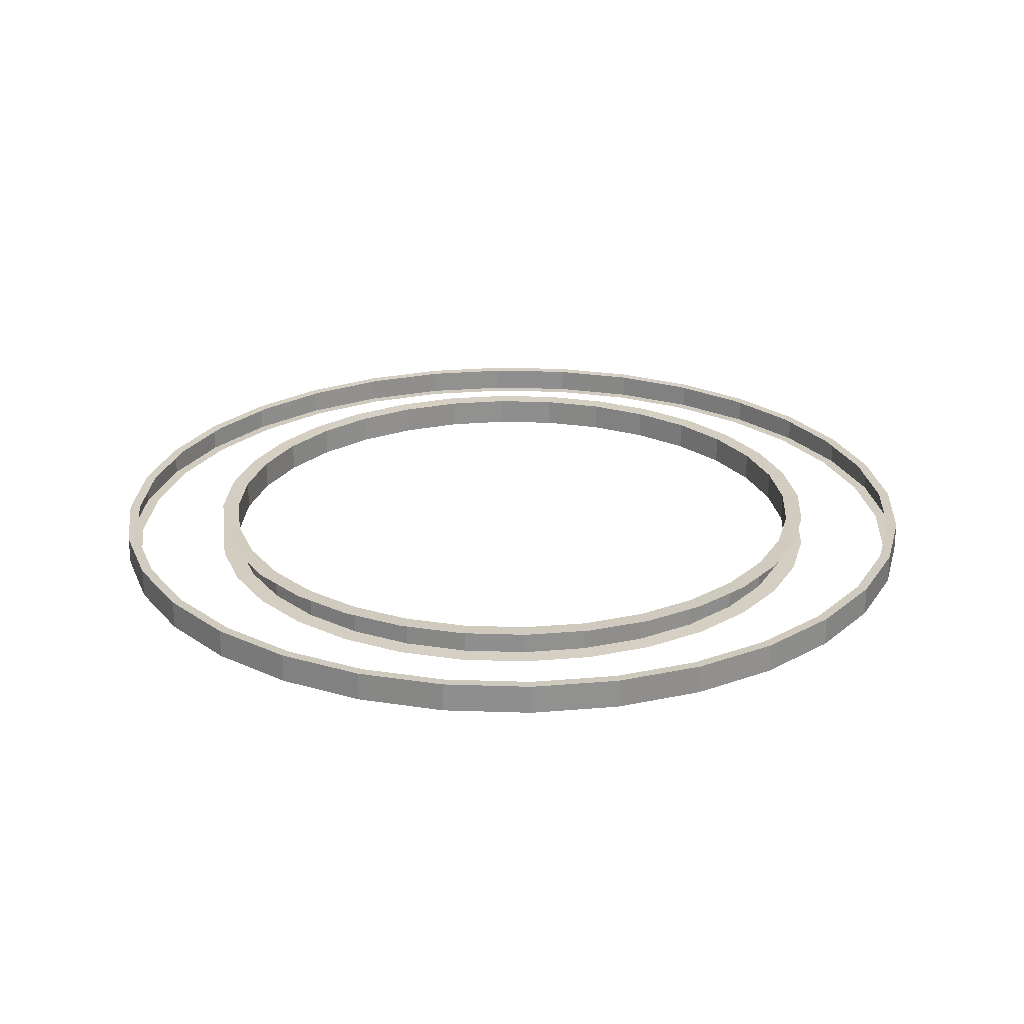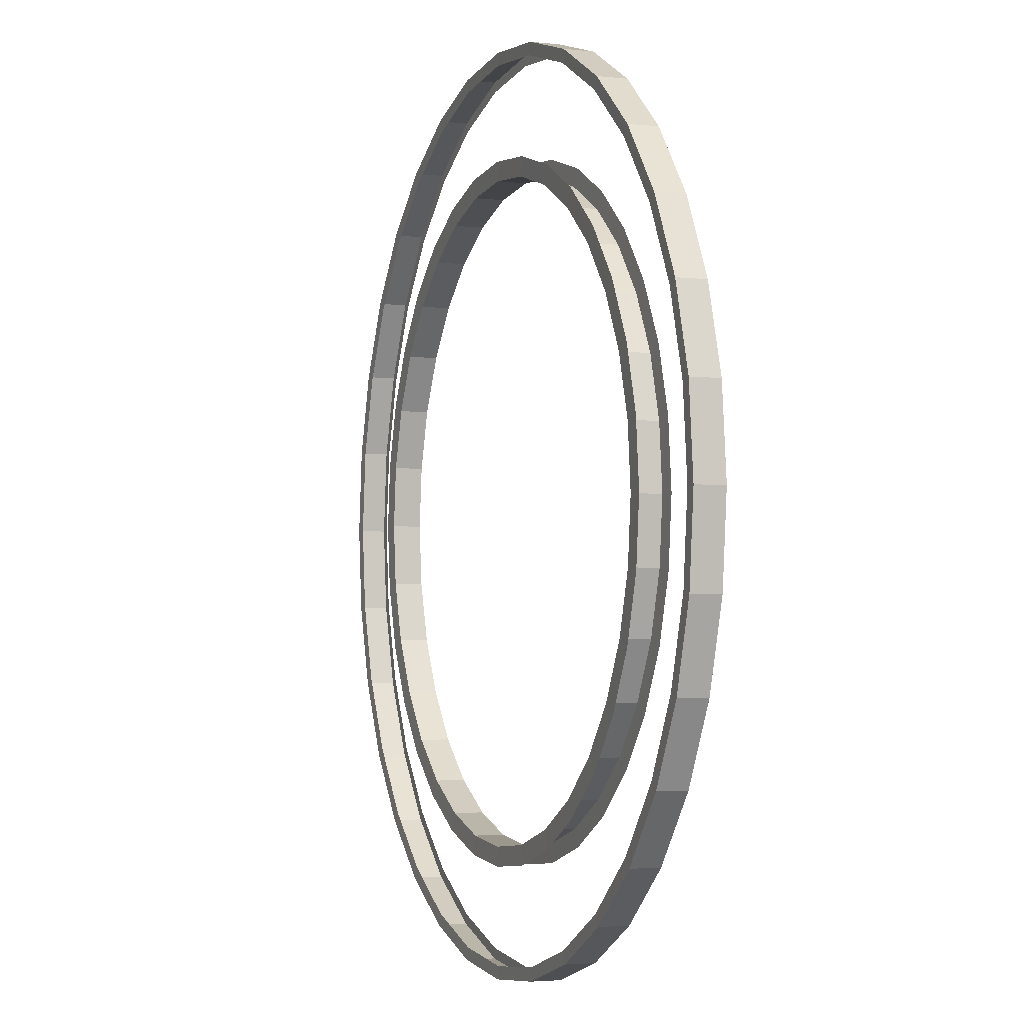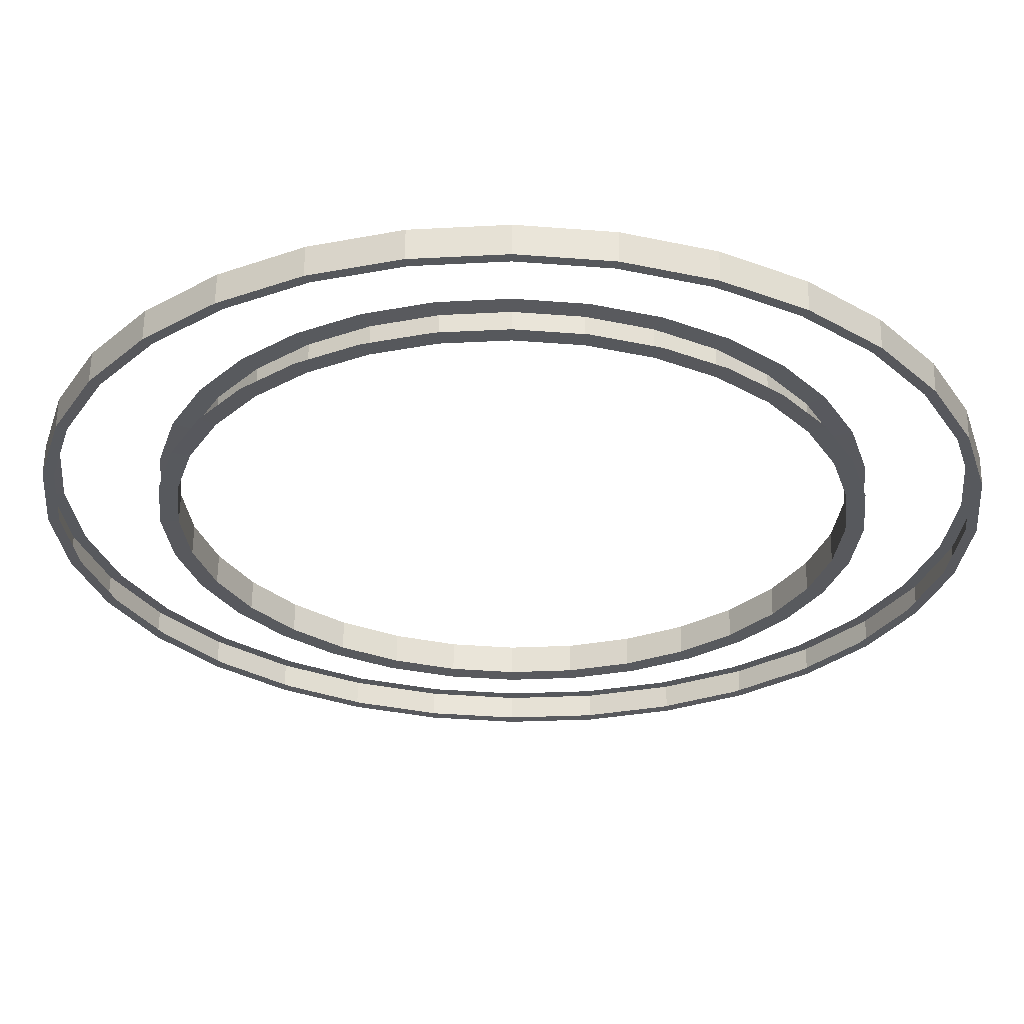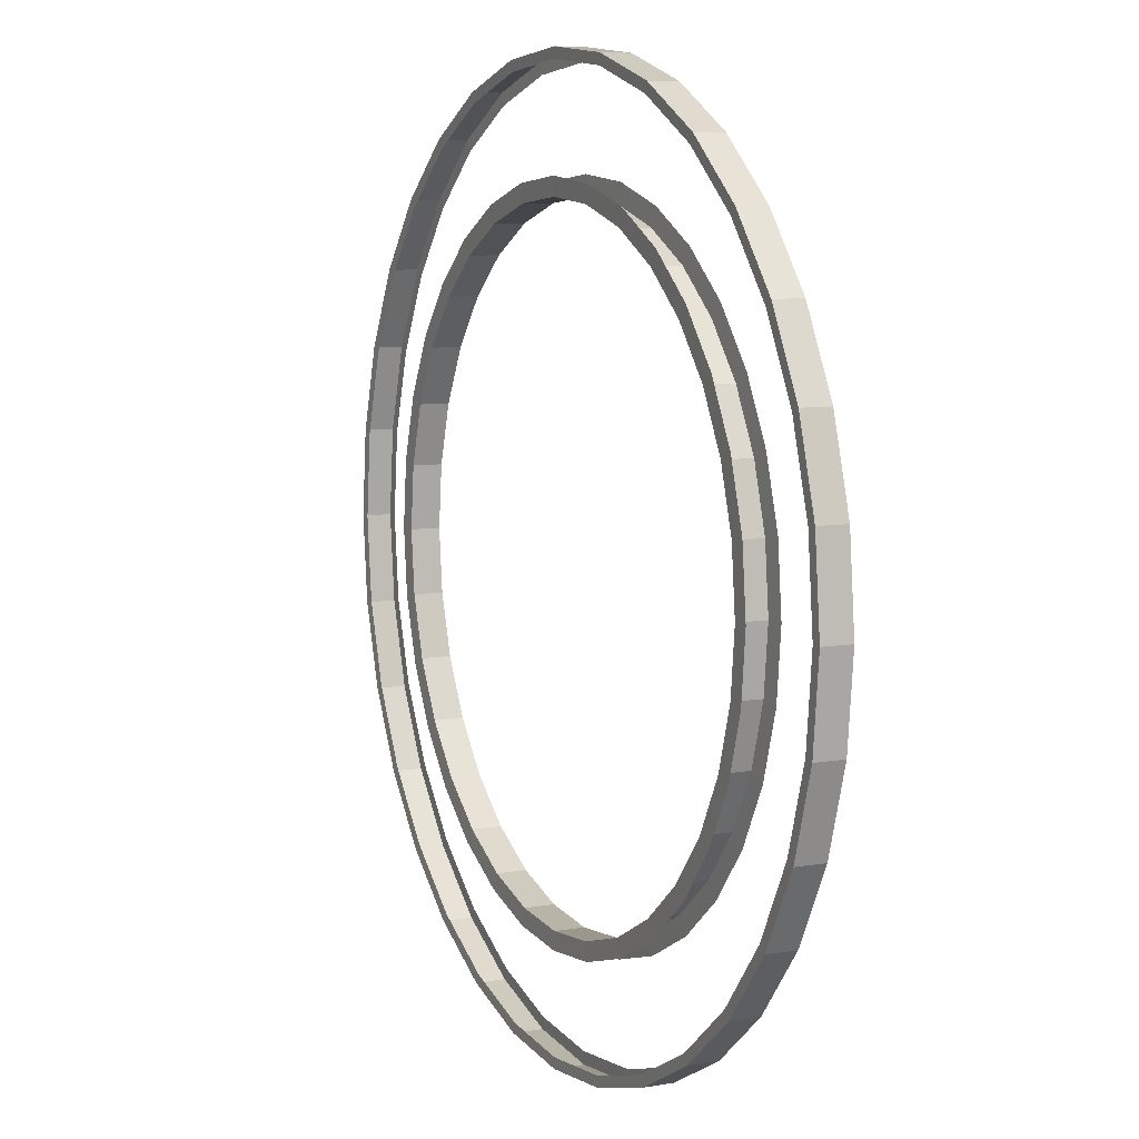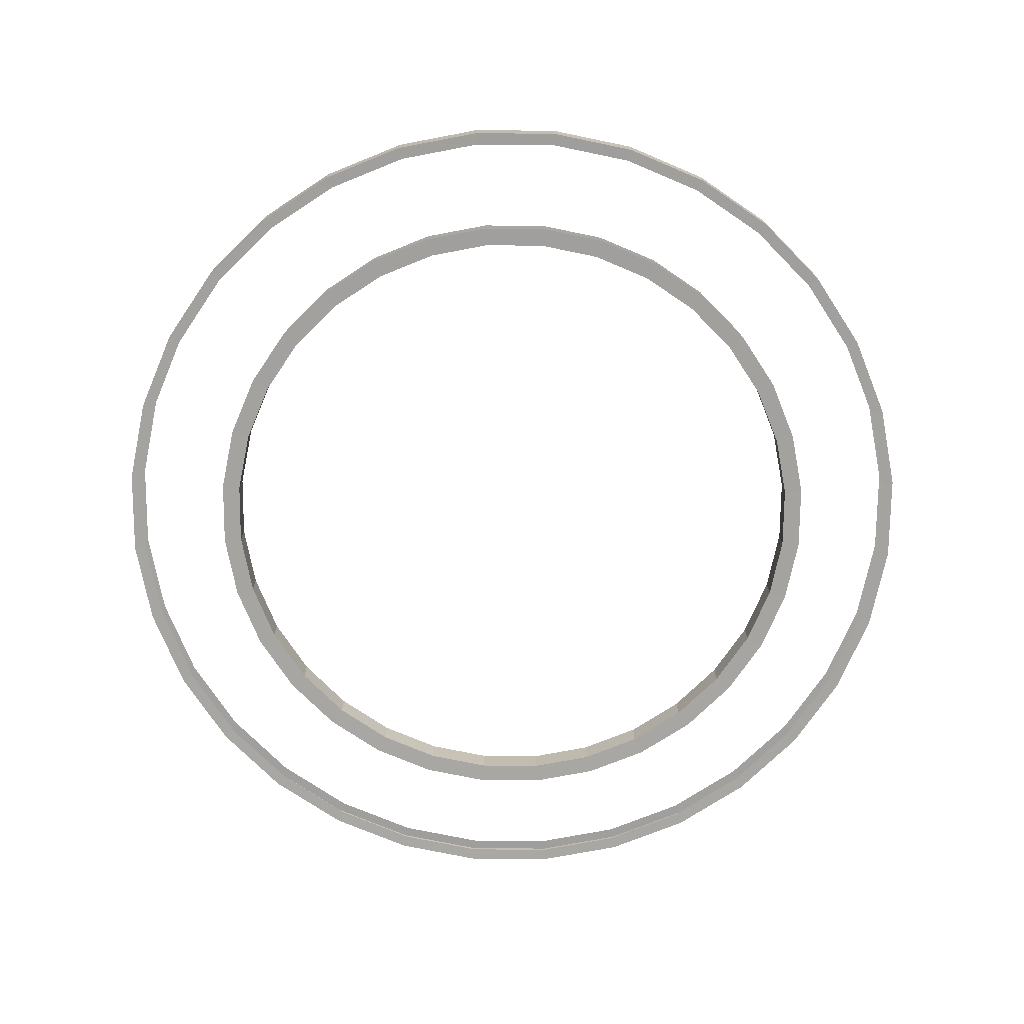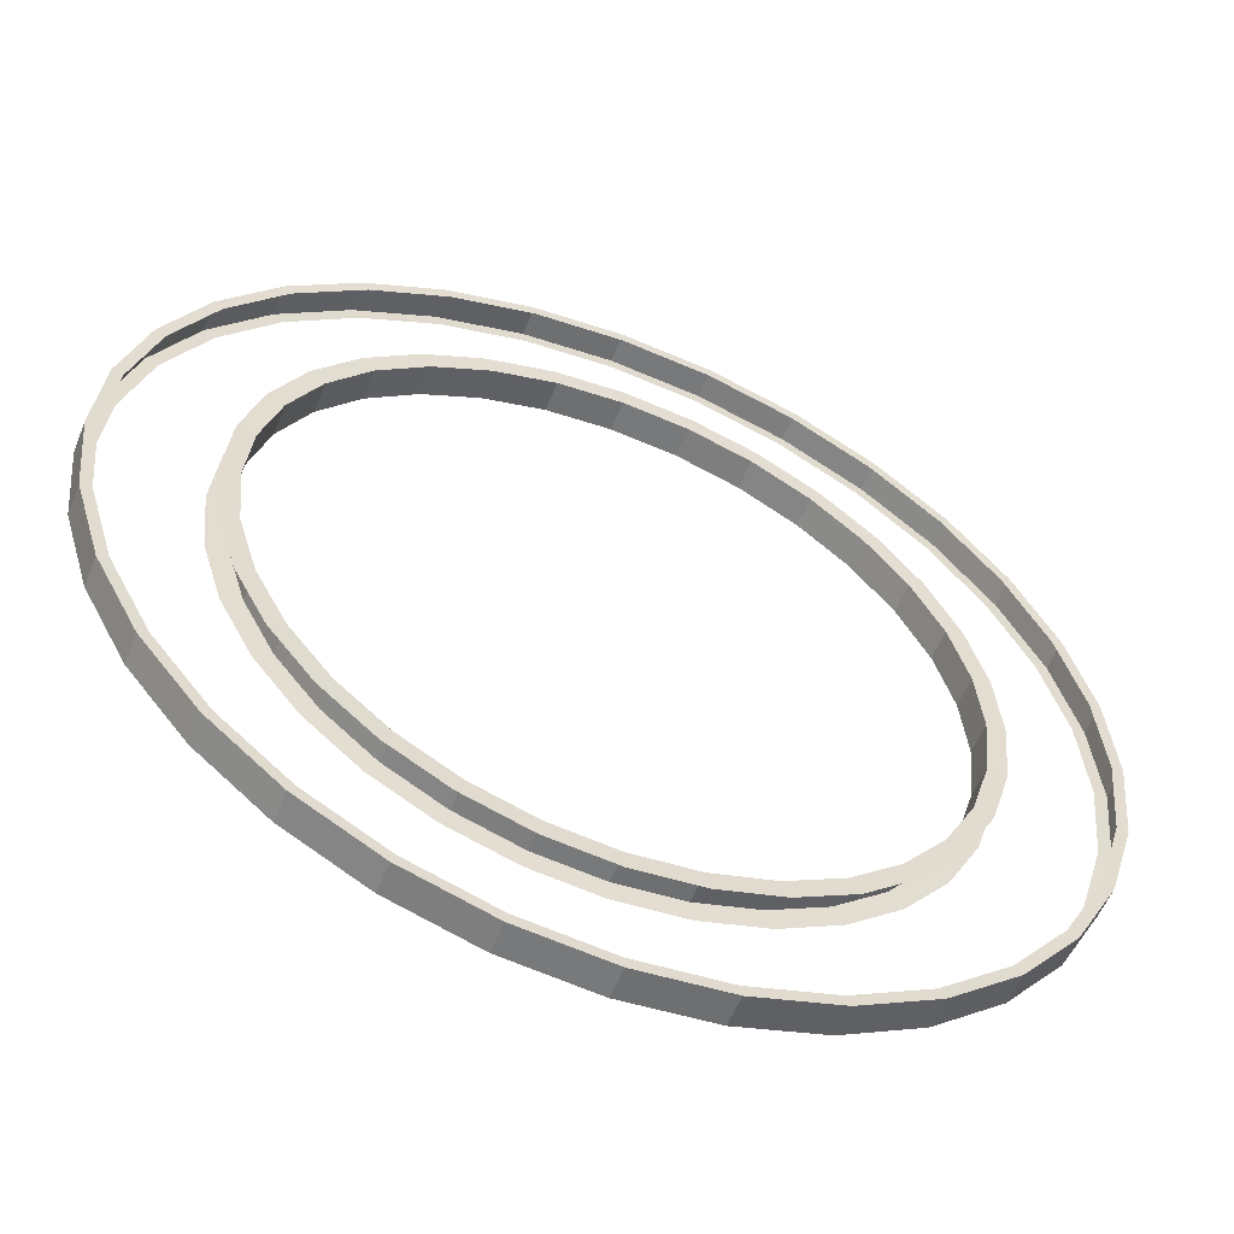
<metadata>
{"format":"obj","ext":"obj","renderer":"f3d","projection":"perspective","resolution":1024,"background":"white","views":[{"elev":24.5,"azim":121.3,"up":"+Y"},{"elev":-3.0,"azim":69.2,"up":"+Z"},{"elev":60.3,"azim":-179.2,"up":"+Z"},{"elev":7.9,"azim":-115.8,"up":"+Z"},{"elev":-73.0,"azim":106.4,"up":"+Y"},{"elev":-56.2,"azim":158.0,"up":"+Z"}]}
</metadata>
<code>
o Circle
v 2.971 -0.5 -14.93
v 5.827 -0.5 -14.07
v 8.46 -0.5 -12.66
v 10.77 -0.5 -10.77
v 12.66 -0.5 -8.46
v 14.07 -0.5 -5.827
v 14.93 -0.5 -2.971
v 15.23 -0.5 0
v 14.93 -0.5 2.971
v 14.07 -0.5 5.827
v 12.66 -0.5 8.46
v 10.77 -0.5 10.77
v 8.46 -0.5 12.66
v 5.827 -0.5 14.07
v 2.971 -0.5 14.93
v 0 -0.5 15.23
v -2.971 -0.5 14.93
v -5.827 -0.5 14.07
v -8.46 -0.5 12.66
v -10.77 -0.5 10.77
v -12.66 -0.5 8.46
v -14.07 -0.5 5.827
v -14.93 -0.5 2.971
v -15.23 -0.5 0
v -14.93 -0.5 -2.971
v -14.07 -0.5 -5.827
v -12.66 -0.5 -8.46
v -10.77 -0.5 -10.77
v -8.46 -0.5 -12.66
v -5.827 -0.5 -14.07
v 0 -0.5 -15.23
v -2.971 -0.5 -14.93
v -0 0.5 -10.94
v -2.134 0.5 -10.73
v -4.185 0.5 -10.1
v -6.076 0.5 -9.093
v -7.733 0.5 -7.733
v -9.093 0.5 -6.076
v -10.1 0.5 -4.185
v -10.73 0.5 -2.134
v -10.94 0.5 0
v -10.73 0.5 2.134
v -10.1 0.5 4.185
v -9.093 0.5 6.076
v -7.733 0.5 7.733
v -6.076 0.5 9.093
v -4.185 0.5 10.1
v -2.134 0.5 10.73
v 0 0.5 10.94
v 2.134 0.5 10.73
v 4.185 0.5 10.1
v 6.076 0.5 9.093
v 7.733 0.5 7.733
v 9.093 0.5 6.076
v 10.1 0.5 4.185
v 10.73 0.5 2.134
v 10.94 0.5 -0
v 10.73 0.5 -2.134
v 10.1 0.5 -4.185
v 9.093 0.5 -6.076
v 7.733 0.5 -7.733
v 6.076 0.5 -9.093
v 4.185 0.5 -10.1
v 2.134 0.5 -10.73
v -0 -0.5 -10.94
v -2.134 -0.5 -10.73
v -4.185 -0.5 -10.1
v -6.076 -0.5 -9.093
v -7.733 -0.5 -7.733
v -9.093 -0.5 -6.076
v -10.1 -0.5 -4.185
v -10.73 -0.5 -2.134
v -10.94 -0.5 0
v -10.73 -0.5 2.134
v -10.1 -0.5 4.185
v -9.093 -0.5 6.076
v -7.733 -0.5 7.733
v -6.076 -0.5 9.093
v -4.185 -0.5 10.1
v -2.134 -0.5 10.73
v 0 -0.5 10.94
v 2.134 -0.5 10.73
v 4.185 -0.5 10.1
v 6.076 -0.5 9.093
v 7.733 -0.5 7.733
v 9.093 -0.5 6.076
v 10.1 -0.5 4.185
v 10.73 -0.5 2.134
v 10.94 -0.5 -0
v 10.73 -0.5 -2.134
v 10.1 -0.5 -4.185
v 9.093 -0.5 -6.076
v 7.733 -0.5 -7.733
v 6.076 -0.5 -9.093
v 4.185 -0.5 -10.1
v 2.134 -0.5 -10.73
v 2.971 0.5 -14.93
v 5.827 0.5 -14.07
v 8.46 0.5 -12.66
v 10.77 0.5 -10.77
v 12.66 0.5 -8.46
v 14.07 0.5 -5.827
v 14.93 0.5 -2.971
v 15.23 0.5 0
v 14.93 0.5 2.971
v 14.07 0.5 5.827
v 12.66 0.5 8.46
v 10.77 0.5 10.77
v 8.46 0.5 12.66
v 5.827 0.5 14.07
v 2.971 0.5 14.93
v 0 0.5 15.23
v -2.971 0.5 14.93
v -5.827 0.5 14.07
v -8.46 0.5 12.66
v -10.77 0.5 10.77
v -12.66 0.5 8.46
v -14.07 0.5 5.827
v -14.93 0.5 2.971
v -15.23 0.5 0
v -14.93 0.5 -2.971
v -14.07 0.5 -5.827
v -12.66 0.5 -8.46
v -10.77 0.5 -10.77
v -8.46 0.5 -12.66
v -5.827 0.5 -14.07
v 0 0.5 -15.23
v -2.971 0.5 -14.93
v 2.9 0.4882 -14.58
v 5.689 0.4882 -13.73
v 8.259 0.4882 -12.36
v 10.51 0.4882 -10.51
v 12.36 0.4882 -8.259
v 13.73 0.4882 -5.689
v 14.58 0.4882 -2.9
v 14.87 0.4882 0
v 14.58 0.4882 2.9
v 13.73 0.4882 5.689
v 12.36 0.4882 8.259
v 10.51 0.4882 10.51
v 8.259 0.4882 12.36
v 5.689 0.4882 13.73
v 2.9 0.4882 14.58
v 0 0.4882 14.87
v -2.9 0.4882 14.58
v -5.689 0.4882 13.73
v -8.259 0.4882 12.36
v -10.51 0.4882 10.51
v -12.36 0.4882 8.259
v -13.73 0.4882 5.689
v -14.58 0.4882 2.9
v -14.87 0.4882 0
v -14.58 0.4882 -2.9
v -13.73 0.4882 -5.689
v -12.36 0.4882 -8.259
v -10.51 0.4882 -10.51
v -8.259 0.4882 -12.36
v -5.689 0.4882 -13.73
v 0 0.4882 -14.87
v -2.9 0.4882 -14.58
v 2.887 -0.4859 -14.51
v 5.663 -0.4859 -13.67
v 8.221 -0.4859 -12.3
v 10.46 -0.4859 -10.46
v 12.3 -0.4859 -8.221
v 13.67 -0.4859 -5.663
v 14.51 -0.4859 -2.887
v 14.8 -0.4859 0
v 14.51 -0.4859 2.887
v 13.67 -0.4859 5.663
v 12.3 -0.4859 8.221
v 10.46 -0.4859 10.46
v 8.221 -0.4859 12.3
v 5.663 -0.4859 13.67
v 2.887 -0.4859 14.51
v 0 -0.4859 14.8
v -2.887 -0.4859 14.51
v -5.663 -0.4859 13.67
v -8.221 -0.4859 12.3
v -10.46 -0.4859 10.46
v -12.3 -0.4859 8.221
v -13.67 -0.4859 5.663
v -14.51 -0.4859 2.887
v -14.8 -0.4859 0
v -14.51 -0.4859 -2.887
v -13.67 -0.4859 -5.663
v -12.3 -0.4859 -8.221
v -10.46 -0.4859 -10.46
v -8.221 -0.4859 -12.3
v -5.663 -0.4859 -13.67
v 0 -0.4859 -14.8
v -2.887 -0.4859 -14.51
v 0 0.5162 -11.54
v -2.252 0.5162 -11.32
v -4.417 0.5162 -10.66
v -6.412 0.5162 -9.596
v -8.161 0.5162 -8.161
v -9.596 0.5162 -6.412
v -10.66 0.5162 -4.417
v -11.32 0.5162 -2.252
v -11.54 0.5162 0
v -11.32 0.5162 2.252
v -10.66 0.5162 4.417
v -9.596 0.5162 6.412
v -8.161 0.5162 8.161
v -6.412 0.5162 9.596
v -4.417 0.5162 10.66
v -2.252 0.5162 11.32
v 0 0.5162 11.54
v 2.252 0.5162 11.32
v 4.417 0.5162 10.66
v 6.412 0.5162 9.596
v 8.161 0.5162 8.161
v 9.596 0.5162 6.412
v 10.66 0.5162 4.417
v 11.32 0.5162 2.252
v 11.54 0.5162 0
v 11.32 0.5162 -2.252
v 10.66 0.5162 -4.417
v 9.596 0.5162 -6.412
v 8.161 0.5162 -8.161
v 6.412 0.5162 -9.596
v 4.417 0.5162 -10.66
v 2.252 0.5162 -11.32
v 0 -0.5183 -11.59
v -2.26 -0.5183 -11.36
v -4.434 -0.5183 -10.7
v -6.437 -0.5183 -9.634
v -8.193 -0.5183 -8.193
v -9.634 -0.5183 -6.437
v -10.7 -0.5183 -4.434
v -11.36 -0.5183 -2.26
v -11.59 -0.5183 0
v -11.36 -0.5183 2.26
v -10.7 -0.5183 4.434
v -9.634 -0.5183 6.437
v -8.193 -0.5183 8.193
v -6.437 -0.5183 9.634
v -4.434 -0.5183 10.7
v -2.26 -0.5183 11.36
v 0 -0.5183 11.59
v 2.26 -0.5183 11.36
v 4.434 -0.5183 10.7
v 6.437 -0.5183 9.634
v 8.193 -0.5183 8.193
v 9.634 -0.5183 6.437
v 10.7 -0.5183 4.434
v 11.36 -0.5183 2.26
v 11.59 -0.5183 0
v 11.36 -0.5183 -2.26
v 10.7 -0.5183 -4.434
v 9.634 -0.5183 -6.437
v 8.193 -0.5183 -8.193
v 6.437 -0.5183 -9.634
v 4.434 -0.5183 -10.7
v 2.26 -0.5183 -11.36
f 49 81 80 48
f 36 68 67 35
f 63 95 94 62
f 50 82 81 49
f 37 69 68 36
f 64 96 95 63
f 51 83 82 50
f 38 70 69 37
f 33 65 96 64
f 52 84 83 51
f 39 71 70 38
f 53 85 84 52
f 40 72 71 39
f 54 86 85 53
f 41 73 72 40
f 55 87 86 54
f 42 74 73 41
f 56 88 87 55
f 43 75 74 42
f 57 89 88 56
f 44 76 75 43
f 58 90 89 57
f 45 77 76 44
f 59 91 90 58
f 46 78 77 45
f 60 92 91 59
f 47 79 78 46
f 34 66 65 33
f 61 93 92 60
f 48 80 79 47
f 35 67 66 34
f 62 94 93 61
f 118 119 23 22
f 124 125 29 28
f 105 106 10 9
f 99 100 4 3
f 111 112 16 15
f 119 120 24 23
f 113 114 18 17
f 98 99 3 2
f 106 107 11 10
f 100 101 5 4
f 125 126 30 29
f 120 121 25 24
f 128 127 31 32
f 112 113 17 16
f 107 108 12 11
f 114 115 19 18
f 126 128 32 30
f 121 122 26 25
f 101 102 6 5
f 108 109 13 12
f 115 116 20 19
f 122 123 27 26
f 102 103 7 6
f 109 110 14 13
f 116 117 21 20
f 127 97 1 31
f 103 104 8 7
f 123 124 28 27
f 117 118 22 21
f 110 111 15 14
f 104 105 9 8
f 97 98 2 1
f 111 110 142 143
f 97 127 159 129
f 125 124 156 157
f 112 111 143 144
f 99 98 130 131
f 126 125 157 158
f 113 112 144 145
f 100 99 131 132
f 128 126 158 160
f 114 113 145 146
f 101 100 132 133
f 127 128 160 159
f 115 114 146 147
f 102 101 133 134
f 98 97 129 130
f 116 115 147 148
f 103 102 134 135
f 117 116 148 149
f 104 103 135 136
f 118 117 149 150
f 105 104 136 137
f 119 118 150 151
f 106 105 137 138
f 120 119 151 152
f 107 106 138 139
f 121 120 152 153
f 108 107 139 140
f 122 121 153 154
f 109 108 140 141
f 123 122 154 155
f 110 109 141 142
f 124 123 155 156
f 31 1 161 191
f 11 12 172 171
f 13 14 174 173
f 12 13 173 172
f 28 29 189 188
f 15 16 176 175
f 2 3 163 162
f 17 18 178 177
f 14 15 175 174
f 19 20 180 179
f 30 32 192 190
f 21 22 182 181
f 16 17 177 176
f 4 5 165 164
f 23 24 184 183
f 22 23 183 182
f 25 26 186 185
f 18 19 179 178
f 32 31 191 192
f 24 25 185 184
f 27 28 188 187
f 1 2 162 161
f 6 7 167 166
f 29 30 190 189
f 20 21 181 180
f 3 4 164 163
f 5 6 166 165
f 8 9 169 168
f 7 8 168 167
f 26 27 187 186
f 9 10 170 169
f 10 11 171 170
f 36 35 195 196
f 63 62 222 223
f 50 49 209 210
f 37 36 196 197
f 64 63 223 224
f 51 50 210 211
f 38 37 197 198
f 33 64 224 193
f 52 51 211 212
f 39 38 198 199
f 53 52 212 213
f 40 39 199 200
f 54 53 213 214
f 41 40 200 201
f 55 54 214 215
f 42 41 201 202
f 56 55 215 216
f 43 42 202 203
f 57 56 216 217
f 44 43 203 204
f 58 57 217 218
f 45 44 204 205
f 59 58 218 219
f 46 45 205 206
f 60 59 219 220
f 47 46 206 207
f 34 33 193 194
f 61 60 220 221
f 48 47 207 208
f 35 34 194 195
f 62 61 221 222
f 49 48 208 209
f 75 76 236 235
f 89 90 250 249
f 76 77 237 236
f 90 91 251 250
f 77 78 238 237
f 91 92 252 251
f 78 79 239 238
f 65 66 226 225
f 92 93 253 252
f 79 80 240 239
f 66 67 227 226
f 93 94 254 253
f 80 81 241 240
f 67 68 228 227
f 94 95 255 254
f 81 82 242 241
f 68 69 229 228
f 95 96 256 255
f 82 83 243 242
f 69 70 230 229
f 96 65 225 256
f 83 84 244 243
f 70 71 231 230
f 84 85 245 244
f 71 72 232 231
f 85 86 246 245
f 72 73 233 232
f 86 87 247 246
f 73 74 234 233
f 87 88 248 247
f 74 75 235 234
f 88 89 249 248

</code>
